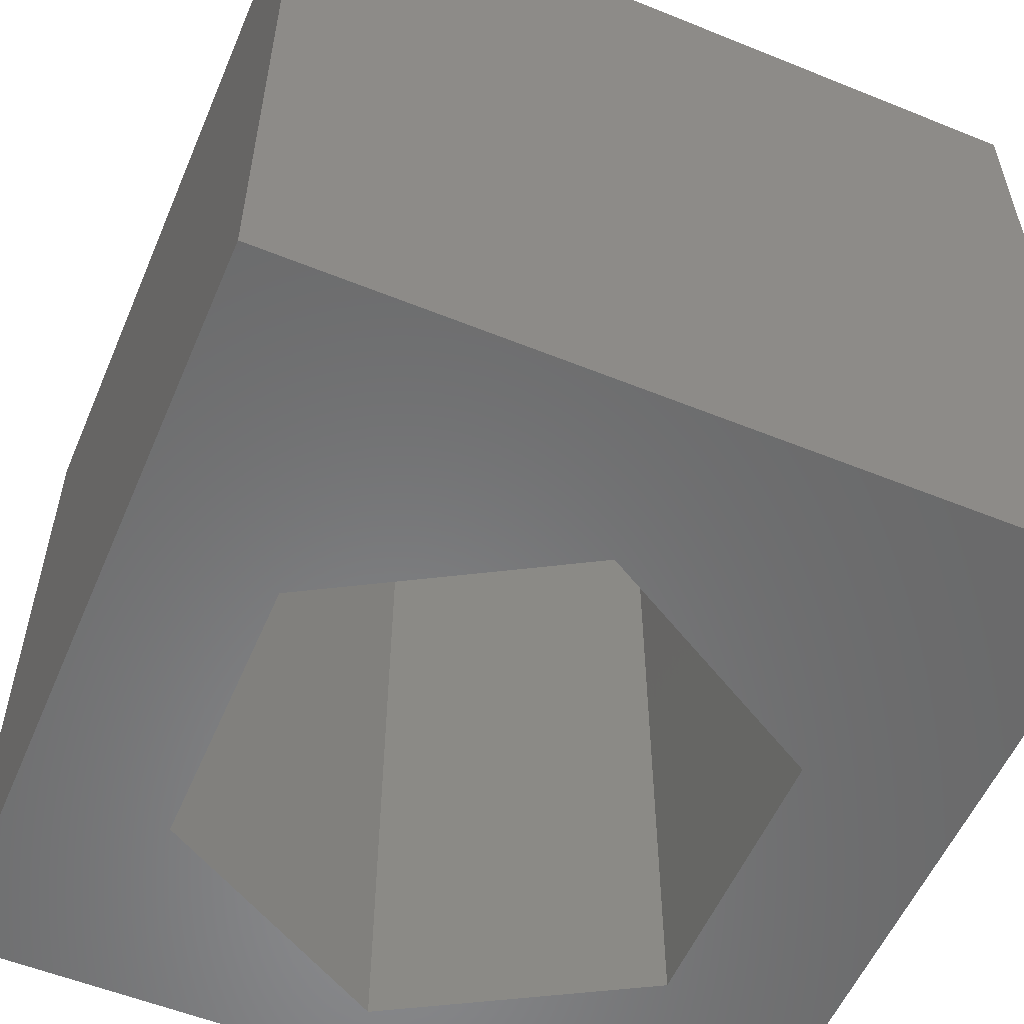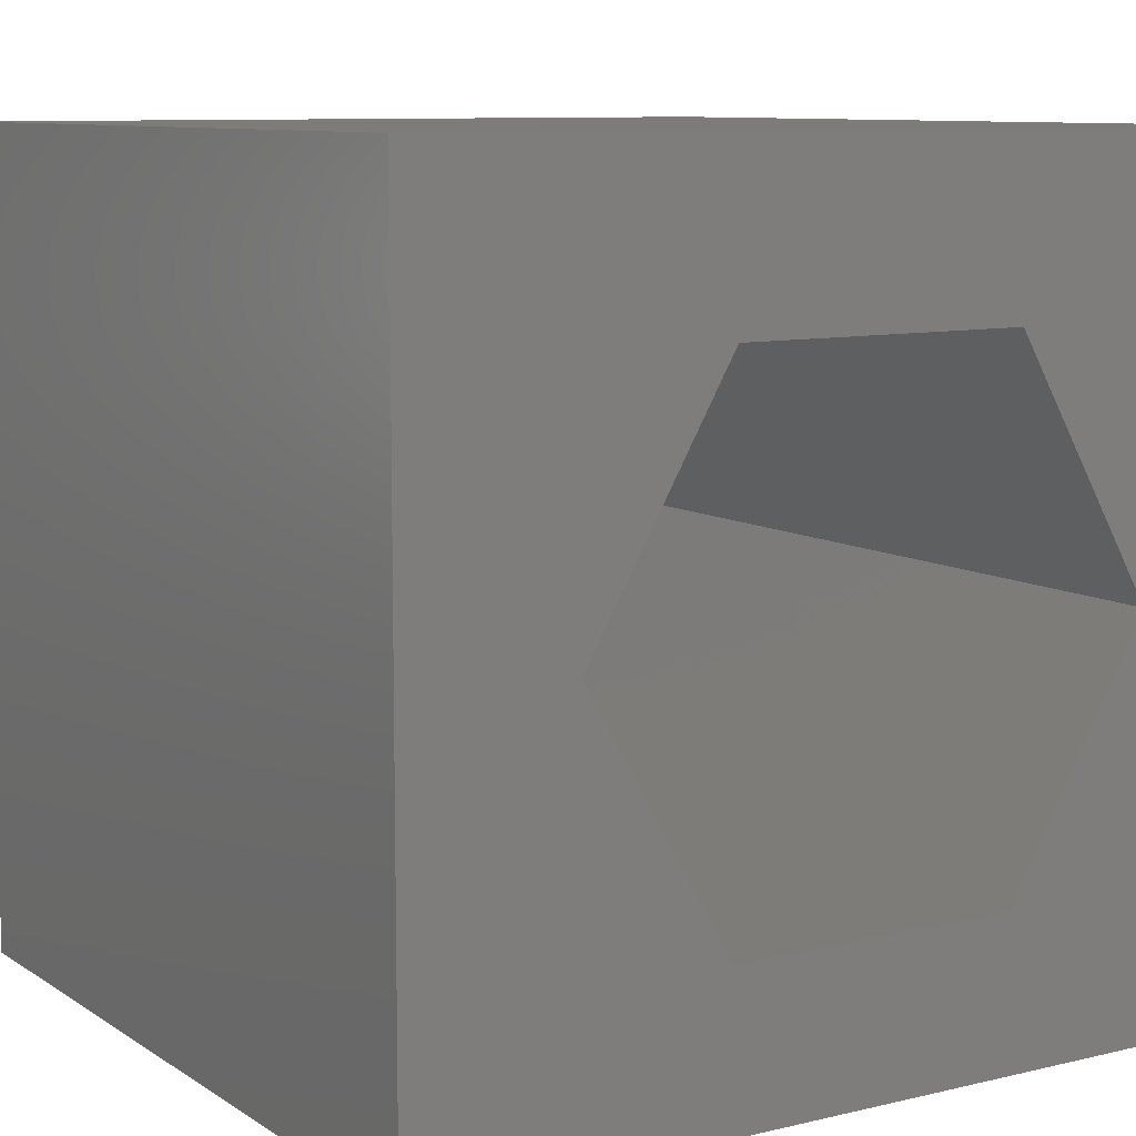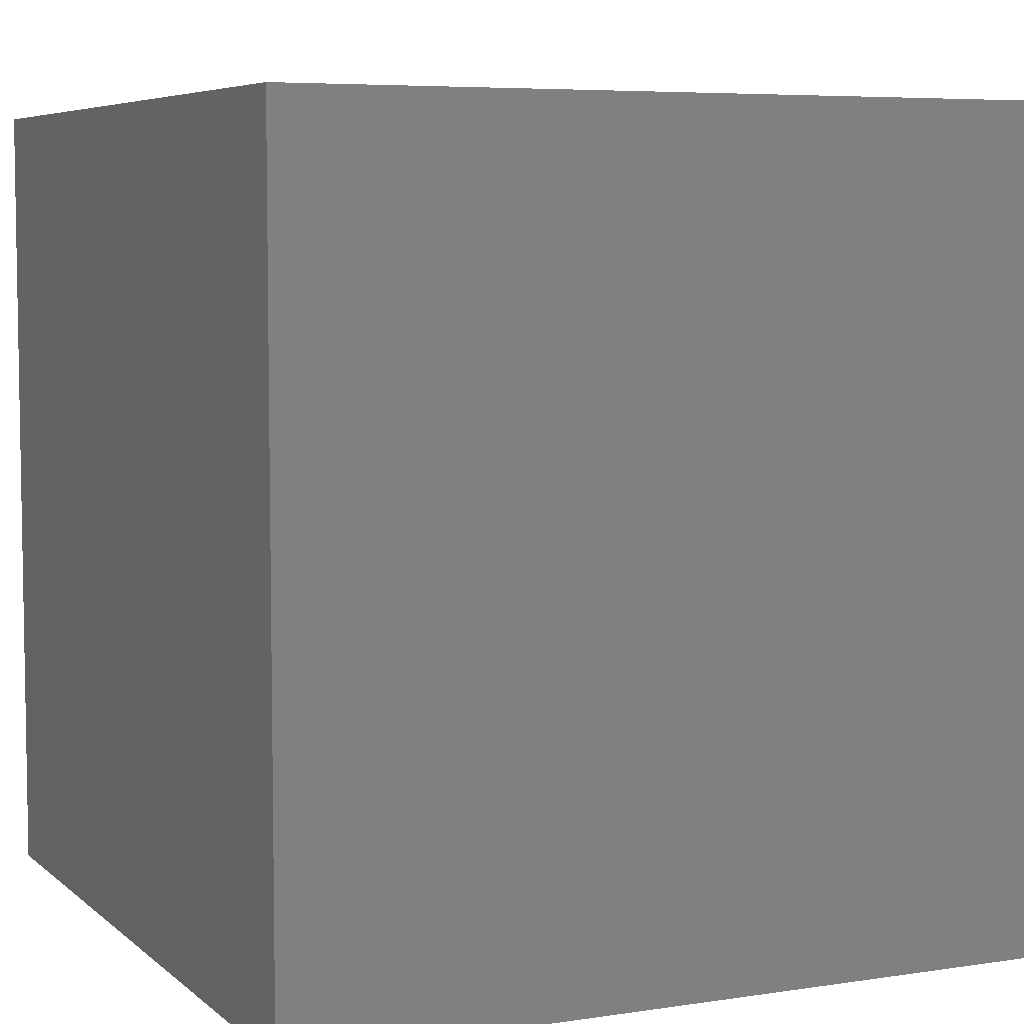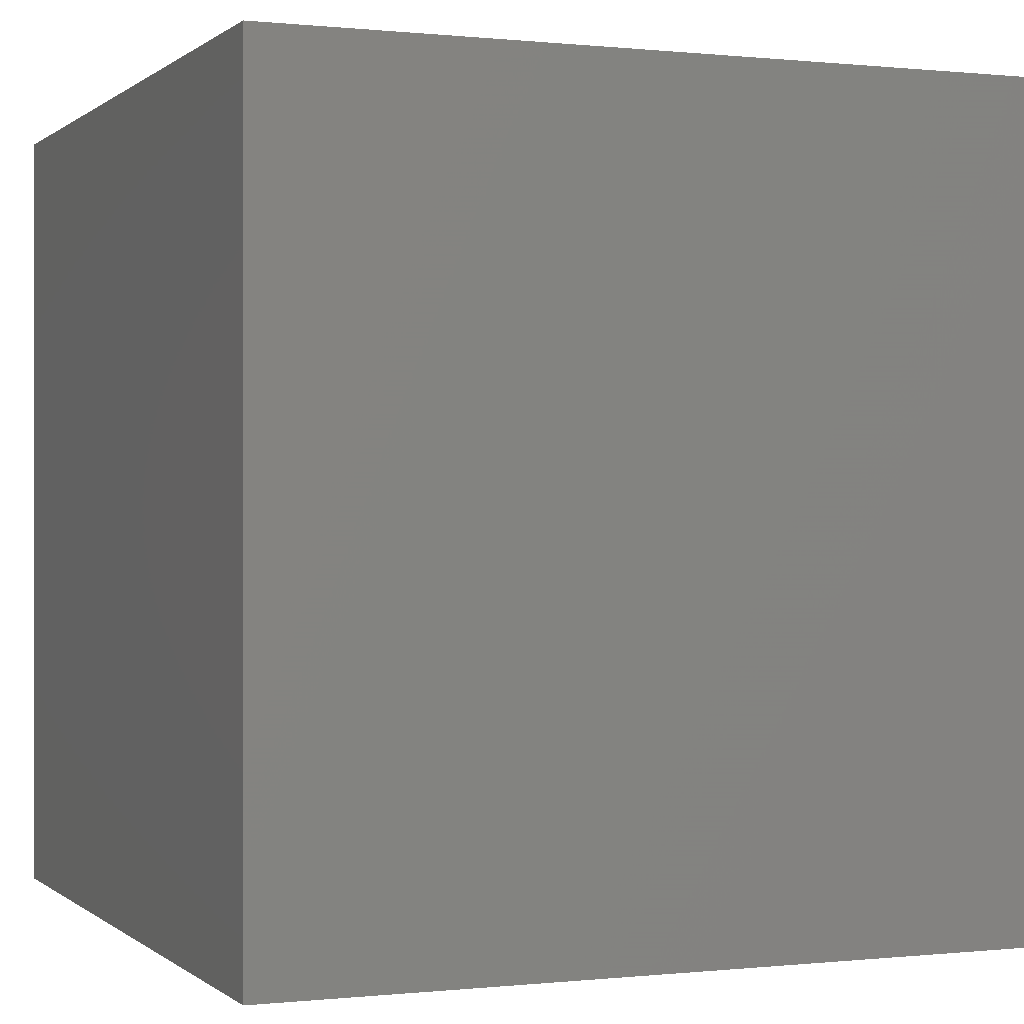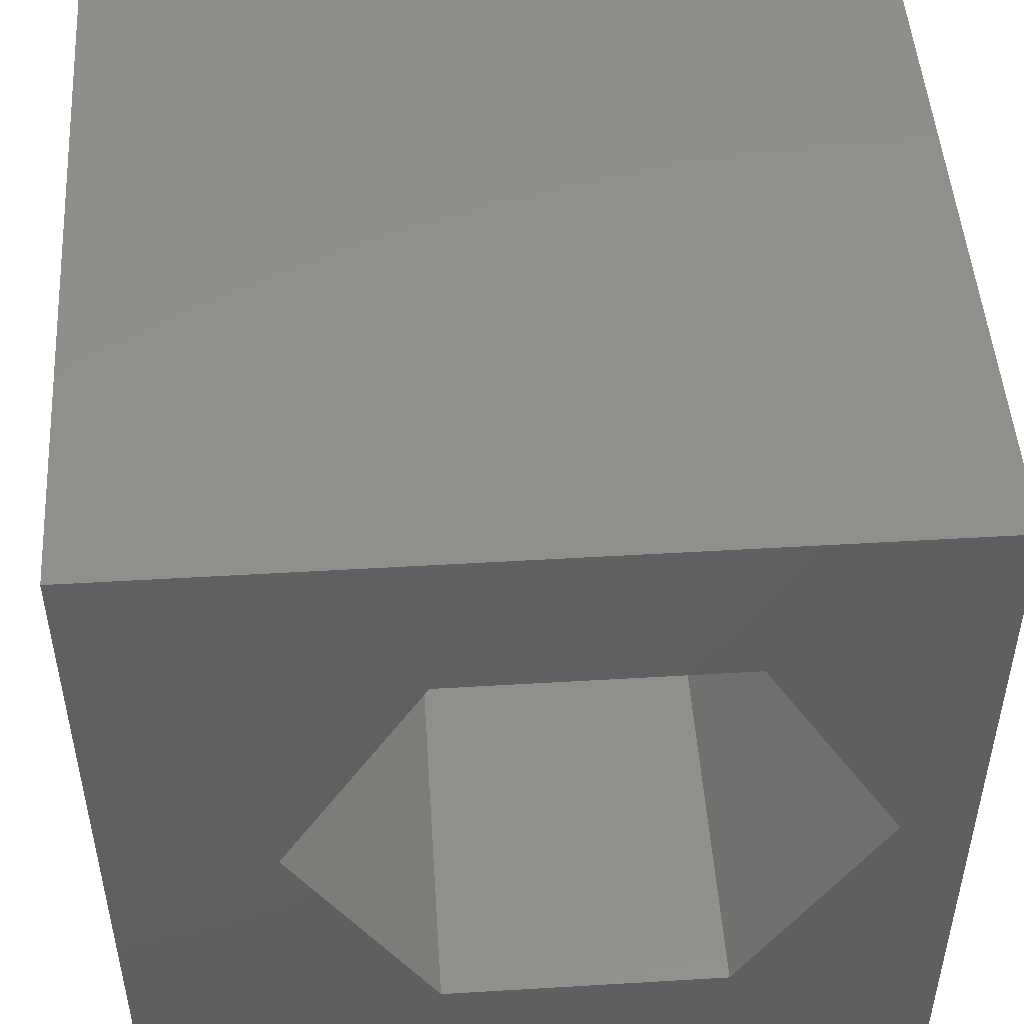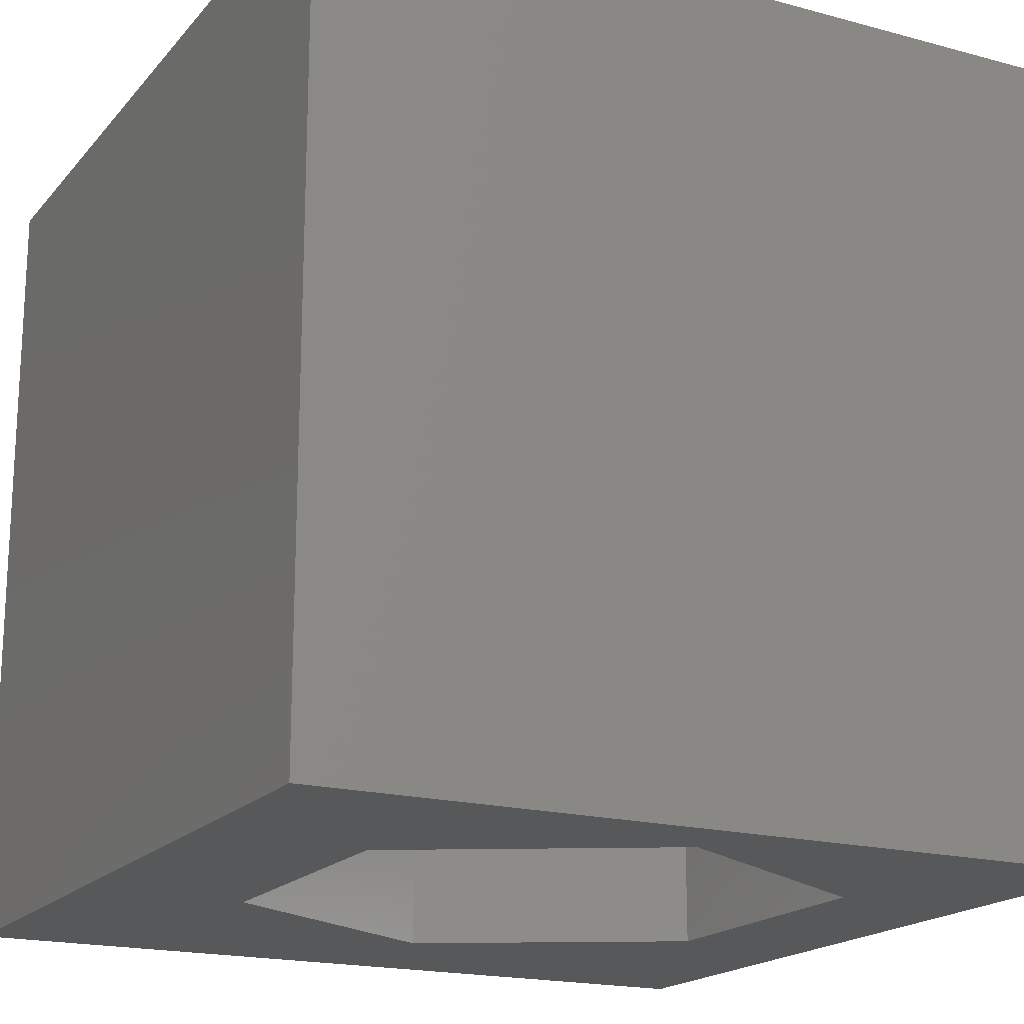
<metadata>
{"format":"stl","ext":"stl","renderer":"f3d","projection":"perspective","resolution":1024,"background":"white","views":[{"elev":-55.9,"azim":67.0,"up":"+Z"},{"elev":9.3,"azim":147.9,"up":"+Y"},{"elev":6.1,"azim":-24.8,"up":"+Z"},{"elev":0.1,"azim":-112.3,"up":"+Z"},{"elev":48.9,"azim":176.2,"up":"+Y"},{"elev":-18.5,"azim":-117.4,"up":"+Z"}]}
</metadata>
<code>
# stl→obj: 20 verts, 40 faces
v 0 10 10
v 0 10 0
v 0 0 10
v 0 0 0
v 10 10 10
v 7.981 4.901 10
v 10 0 10
v 6.203 1.821 10
v 2.647 1.821 10
v 0.8683 4.901 10
v 2.647 7.981 10
v 6.203 7.981 10
v 10 10 0
v 10 0 0
v 7.981 4.901 0
v 6.203 7.981 0
v 2.647 7.981 0
v 0.8683 4.901 0
v 2.647 1.821 0
v 6.203 1.821 0
f 1 2 3
f 3 2 4
f 5 6 7
f 7 6 8
f 7 8 3
f 8 9 3
f 3 9 10
f 3 10 1
f 1 10 11
f 1 11 5
f 5 11 12
f 5 12 6
f 13 5 14
f 14 5 7
f 14 15 13
f 13 15 16
f 13 16 2
f 16 17 2
f 2 17 18
f 2 18 4
f 4 18 19
f 4 19 14
f 14 19 20
f 14 20 15
f 5 13 1
f 1 13 2
f 14 7 4
f 4 7 3
f 18 17 10
f 10 17 11
f 17 16 11
f 11 16 12
f 16 15 12
f 12 15 6
f 15 20 6
f 6 20 8
f 20 19 8
f 8 19 9
f 19 18 9
f 9 18 10

</code>
